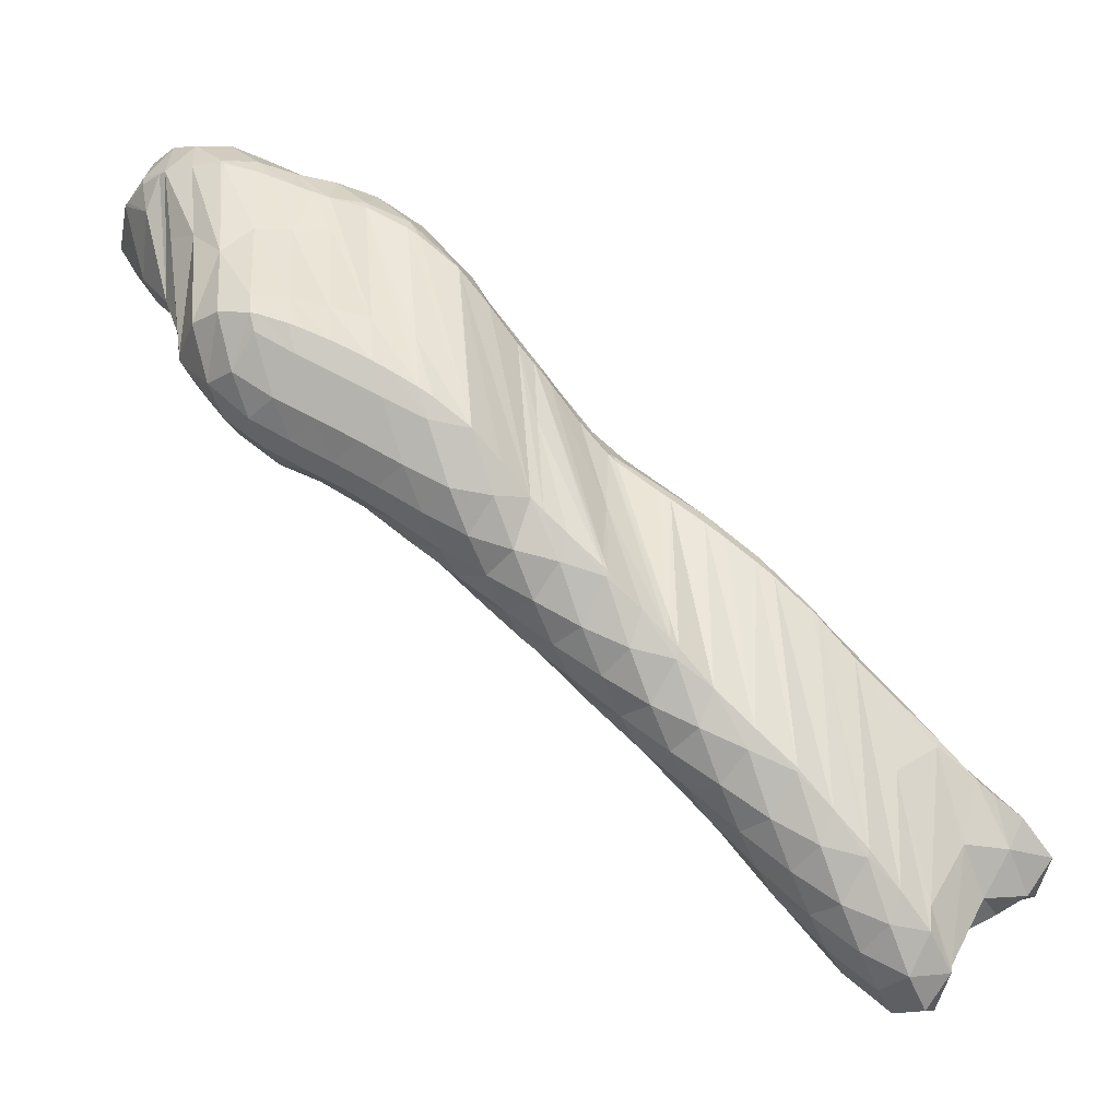
<metadata>
{"format":"obj","ext":"obj","renderer":"f3d","projection":"perspective","resolution":1024,"background":"white","views":[{"elev":-49.7,"azim":123.7,"up":"+Z"}]}
</metadata>
<code>
v 273.6 270.6 77.18
v 274.4 269.8 77.89
v 274.2 270.7 76.52
v 274.4 271.7 76.02
v 273.5 271.6 76.63
v 274.8 272.9 76.51
v 274.5 269.7 78
v 275.7 269.4 78.65
v 275.5 269.9 77.48
v 275.4 270.9 76.41
v 275.7 272 76.2
v 276.2 273 76.96
v 276.7 269.1 79.23
v 277 269 79.39
v 276.9 269.1 79.07
v 276.7 270.1 77.38
v 276.7 271.1 76.7
v 277.1 272.2 76.89
v 277.5 272.9 77.54
v 278.3 268.7 80.06
v 278 269.3 78.73
v 278 270.3 77.58
v 278.1 271.4 77.26
v 278.7 272.6 77.97
v 278.8 272.7 78.14
v 279.3 268.5 80.61
v 279.6 268.4 80.79
v 279.5 268.5 80.42
v 279.2 269.5 78.71
v 279.3 270.5 78.01
v 279.6 271.7 78.13
v 279 272.6 78.27
v 280 272.3 78.82
v 280.9 268.1 81.48
v 280.6 268.7 80.08
v 280.5 269.7 78.97
v 280.8 270.8 78.7
v 281.3 272 79.41
v 281.3 272 79.48
v 281.6 267.8 81.9
v 282.1 267.6 82.27
v 282 267.9 81.49
v 281.8 268.9 80.03
v 281.9 269.9 79.49
v 282.3 271.1 79.85
v 281.4 272 79.53
v 282.6 271.5 80.27
v 283.3 267.1 83
v 283.4 267 83.07
v 283.4 267.1 82.89
v 283.1 268 81.09
v 283.1 269.1 80.28
v 283.4 270.2 80.3
v 283.2 271.3 80.62
v 283.8 271 81.03
v 284.7 266.6 83.77
v 284.4 267.2 82.31
v 284.3 268.3 81.14
v 284.4 269.3 80.78
v 285 270.5 81.44
v 285.1 270.7 81.67
v 285.3 266.4 84.16
v 285.9 266.1 84.53
v 285.7 266.4 83.64
v 285.5 267.4 82.11
v 285.5 268.5 81.46
v 285.9 269.6 81.59
v 285.4 270.6 81.83
v 286.3 270.3 82.34
v 286.9 265.6 85.17
v 287.1 265.5 85.28
v 287 265.6 84.99
v 286.7 266.6 83.12
v 286.7 267.6 82.22
v 286.9 268.7 82.03
v 287.5 269.9 82.82
v 287.5 270 82.95
v 288.3 265.1 85.9
v 287.9 265.8 84.31
v 287.8 266.8 83.09
v 288 267.9 82.64
v 288.4 269 83.09
v 287.7 270 83.03
v 288.7 269.5 83.65
v 288.8 264.9 86.2
v 289.4 264.6 86.56
v 289.2 265 85.55
v 289 266 83.98
v 289 267 83.25
v 289.3 268.1 83.28
v 289.5 269.2 84.06
v 289.9 269.1 84.28
v 290.3 264.1 87.05
v 290.5 264 87.2
v 290.4 264.2 86.69
v 290.1 265.1 84.87
v 290.1 266.2 83.91
v 290.2 267.3 83.54
v 290.7 268.4 84
v 291.1 268.9 84.73
v 291.6 263.4 87.75
v 291.2 264.3 85.81
v 291.1 265.4 84.67
v 291.2 266.4 84.1
v 291.5 267.5 84.09
v 292.2 268.7 85.13
v 292.2 268.7 85.15
v 292.4 262.5 88.35
v 292.5 262.4 88.42
v 292.5 262.5 88.09
v 292.2 263.5 86.45
v 291.6 263.4 87.79
v 292.1 264.5 85.37
v 292.3 265.6 84.76
v 292.5 266.7 84.63
v 293.1 267.9 85.24
v 292.2 268.7 85.16
v 293.3 268.2 85.7
v 293.4 261.7 88.85
v 293.5 261.7 88.87
v 293.4 261.7 88.77
v 293.1 262.7 86.87
v 293.1 263.7 85.91
v 293.2 264.8 85.36
v 293.5 265.9 85.23
v 294 267 85.78
v 293.7 268 85.91
v 294.3 267.5 86.31
v 294.4 261.4 89.09
v 294.1 261.9 87.74
v 294 262.9 86.47
v 294.2 264 85.9
v 294.4 265.1 85.79
v 295 266.2 86.35
v 294.7 267.2 86.54
v 295.3 266.7 86.88
v 295.4 261.2 89.22
v 295.4 261.2 89.22
v 295.4 261.2 89.21
v 295 262.2 87.29
v 295.1 263.2 86.47
v 295.3 264.3 86.31
v 295.9 265.4 86.87
v 295.6 266.3 87.08
v 296.2 265.8 87.38
v 296.3 261.4 89.14
v 296.3 261.5 88.94
v 296.1 262.5 87.47
v 296.3 263.5 87.02
v 296.8 264.6 87.47
v 296.5 265.5 87.53
v 297 264.9 87.81
v 296.5 261.5 89.1
v 297.4 262.8 88.62
v 297.5 263.8 88.23
v 297.1 264.7 87.89
v 273.4 272.9 80.86
v 273.7 272.8 81.09
v 273.6 272.9 80.31
v 273.5 273.9 79.1
v 272.7 273.9 80.11
v 273.8 275 79.04
v 273 275 79.67
v 274.2 276.1 79.57
v 275 272.3 81.88
v 274.2 272.9 78.32
v 274.6 274.1 78.79
v 275.2 275.3 79.58
v 275.5 276 80.17
v 276.1 271.3 82.84
v 276.3 271.2 83
v 275.2 272.2 82
v 274.9 272.9 76.69
v 276.1 274.4 79.55
v 276.2 275.5 80.69
v 276.8 275.3 81.04
v 277 270.4 83.69
v 277.5 269.9 84.18
v 276.4 273.2 77.61
v 278 274.8 81.57
v 278.1 274.9 81.78
v 278.5 268.6 85.32
v 278.6 268.4 85.48
v 278.4 268.5 84.66
v 277.8 269.5 84.53
v 278.6 273.7 80.67
v 278.2 274.8 81.85
v 279.4 274.3 82.6
v 279.5 267.7 86.23
v 279.9 267.4 86.56
v 279.6 267.7 85.38
v 278.8 268.5 81.91
v 280 274.1 83.01
v 280.7 273.8 83.4
v 280.9 266.9 87.28
v 281.2 266.7 87.52
v 281 266.9 86.78
v 280.3 267.7 83.84
v 281.5 273.2 82.99
v 282 273.5 84.15
v 282.5 266.1 88.44
v 282.5 266.1 88.44
v 282.5 266.1 88.43
v 281.8 266.9 85.55
v 281.2 267.8 82.74
v 282.2 273.4 84.29
v 283.2 272.9 85.03
v 283.4 265.2 89.33
v 283.7 264.9 89.57
v 283.6 265.2 88.89
v 283.1 266.1 86.76
v 282.6 267 84.36
v 283.7 272.6 85.4
v 284.5 272 86.02
v 284.5 264.3 90.27
v 284.9 264.1 90.58
v 284.8 264.3 89.74
v 284.4 265.2 87.68
v 284 266.2 85.79
v 285 271.7 86.42
v 285.8 271.1 87.11
v 286.2 263.5 91.41
v 285.7 264.4 88.89
v 285.4 265.4 87.09
v 284.9 266.3 84.89
v 286.1 270.8 87.4
v 285.4 270.6 82.74
v 287 270.1 88.22
v 286.3 263.5 91.44
v 287.5 263.4 92.05
v 287.3 263.6 90.93
v 286.7 264.6 88.5
v 286.3 265.5 86.35
v 287.3 269.9 88.41
v 287.4 269.9 85.96
v 288.3 269.7 88.99
v 288.9 263.4 92.59
v 288.4 263.8 90.77
v 287.7 264.7 88.03
v 289.6 269.5 89.61
v 287.7 270 83.46
v 290.2 263.5 93.08
v 289.5 264 90.51
v 288.6 264.8 87.1
v 290.2 269.4 89.92
v 290 269.3 87.5
v 290.9 269.2 90.25
v 291.5 263.6 93.55
v 290.2 264.1 89.38
v 292.1 269.1 90.8
v 292.3 263.4 93.93
v 292.7 263.3 94.09
v 292.4 263.4 93.09
v 293.3 268.9 91.33
v 293.4 262.6 94.64
v 293.6 262.2 94.89
v 293.1 262.6 93.08
v 291.7 263.4 88.17
v 293.3 268.8 91.36
v 292.3 268.7 85.24
v 294.4 268.3 92.03
v 294.3 260.8 95.61
v 294.4 260.5 95.74
v 294.2 260.8 94.93
v 293.6 261.7 92.17
v 293.9 261.7 95.18
v 294.8 268 92.26
v 294 268 87.85
v 295.5 267.3 92.88
v 295 259 96.31
v 295.1 258.9 96.32
v 295 259 96.21
v 294.7 259.9 94.38
v 294.7 259.9 96
v 294.4 260.9 92.39
v 296.2 266.2 93.61
v 296 266.2 92.17
v 296.5 265.8 93.86
v 294.9 267.1 88.3
v 295.6 267.2 92.98
v 295.9 258.3 96.56
v 295.6 259.1 94.66
v 295.4 260.1 93.17
v 294.9 261 90.94
v 296.9 265.3 94.19
v 296.7 265.4 91.97
v 297.4 264.8 94.51
v 295.7 266.3 88.52
v 296.9 258.5 96.53
v 296.6 259.4 94.54
v 296.3 260.4 92.85
v 297.6 264.5 94.67
v 297.3 264.6 91.9
v 298.2 263.7 95.02
v 296.5 265.5 88.77
v 298.1 259.8 96.21
v 298.2 259.9 96.17
v 298.1 260.7 95.06
v 298.6 261.6 95.73
v 298.7 261.8 95.66
v 297.8 261.7 93.2
v 297.9 262.7 92.43
v 298.5 262.7 95.39
v 297.7 263.7 91
v 298.2 263.6 95.06
v 297.2 264.7 88.65
v 298.6 260.8 95.93
v 273.9 273.1 81.36
v 274.3 274.2 81.53
v 274.3 275.3 80.85
v 275.5 273.4 82.46
v 275.7 274.5 82.16
v 275.7 275.5 81.08
v 276.4 271.4 83.16
v 276.8 272.5 83.45
v 277 273.6 83.23
v 277 274.6 82.28
v 277.8 270.6 84.61
v 278.1 271.7 84.81
v 278.3 272.8 84.45
v 278.3 273.8 83.6
v 278.1 274.8 81.93
v 278.8 268.6 85.67
v 279.2 269.8 86.12
v 279.5 270.9 86.12
v 279.7 272 85.73
v 279.7 273 84.91
v 279.5 274 83.4
v 280.1 267.8 87
v 280.6 269 87.5
v 280.9 270.1 87.38
v 281 271.1 86.97
v 281.1 272.2 86.22
v 281 273.2 84.93
v 281.4 267 87.85
v 281.9 268.1 88.57
v 282.2 269.2 88.54
v 282.4 270.3 88.13
v 282.4 271.4 87.44
v 282.4 272.4 86.36
v 282 273.4 84.48
v 282.5 266.1 88.45
v 283.1 267.3 89.43
v 283.5 268.4 89.55
v 283.6 269.4 89.19
v 283.7 270.5 88.53
v 283.7 271.5 87.52
v 283.4 272.5 85.88
v 283.9 265.3 89.9
v 284.4 266.4 90.48
v 284.7 267.5 90.58
v 284.9 268.6 90.23
v 285 269.6 89.54
v 284.9 270.7 88.53
v 284.7 271.7 86.95
v 285.2 264.4 91.04
v 285.7 265.6 91.72
v 286 266.6 91.7
v 286.2 267.7 91.34
v 286.3 268.8 90.61
v 286.2 269.8 89.43
v 285.9 270.8 87.78
v 287 264.7 92.64
v 287.3 265.8 92.8
v 287.5 266.9 92.48
v 287.6 267.9 91.83
v 287.5 268.9 90.68
v 287.1 269.9 88.6
v 287.9 263.8 92.73
v 288.5 264.9 93.59
v 288.8 266 93.53
v 288.9 267.1 93.05
v 288.9 268.1 92.19
v 288.7 269.1 90.61
v 289.4 264 93.57
v 289.9 265.1 94.25
v 290.2 266.2 94.07
v 290.3 267.2 93.47
v 290.2 268.3 92.39
v 289.8 269.3 90.28
v 290.8 264.2 94.21
v 291.3 265.3 94.75
v 291.5 266.4 94.48
v 291.5 267.4 93.74
v 291.4 268.5 92.36
v 292.1 264.4 94.81
v 292.6 265.5 95.16
v 292.8 266.6 94.78
v 292.8 267.6 93.88
v 292.4 268.7 92.13
v 292.8 263.5 94.33
v 293.5 264.6 95.43
v 293.9 265.7 95.46
v 294 266.8 94.88
v 293.8 267.8 93.71
v 293.3 268.8 91.41
v 294 262.7 95.34
v 294.5 263.8 95.87
v 294.8 264.8 95.97
v 295 265.9 95.52
v 295 267 94.57
v 294.6 268 92.79
v 294.6 260.8 96.09
v 295.2 261.9 96.67
v 295.6 263 96.83
v 295.8 264 96.57
v 296 265.1 95.97
v 295.9 266.1 94.91
v 295.6 267.1 93.26
v 295.1 259 96.4
v 295.8 260.1 97.33
v 296.3 261.1 97.69
v 296.6 262.2 97.63
v 296.8 263.2 97.25
v 296.9 264.2 96.43
v 296.7 265.3 95.04
v 296.7 259.3 97.79
v 297.2 260.3 98.16
v 297.5 261.4 98.09
v 297.7 262.4 97.65
v 297.8 263.4 96.84
v 297.5 264.4 95.32
v 297.7 259.6 97.7
v 298.1 260.6 97.9
v 298.4 261.6 97.56
v 298.4 262.6 96.68
v 298.2 263.6 95.22
v 298.6 260.8 96.28
g foo
f 3 2 1
f 4 3 1
f 5 4 1
f 4 5 6
f 9 8 7
f 2 9 7
f 3 9 2
f 10 9 3
f 10 4 11
f 10 3 4
f 11 4 6
f 12 11 6
f 15 14 13
f 8 15 13
f 9 15 8
f 16 15 9
f 16 10 17
f 16 9 10
f 17 11 18
f 17 10 11
f 18 11 12
f 19 18 12
f 15 21 20
f 14 15 20
f 21 16 22
f 21 15 16
f 22 17 23
f 22 16 17
f 23 18 24
f 23 17 18
f 24 18 19
f 25 24 19
f 28 27 26
f 20 28 26
f 21 28 20
f 29 28 21
f 29 22 30
f 29 21 22
f 30 23 31
f 30 22 23
f 33 24 32
f 31 24 33
f 23 24 31
f 24 25 32
f 28 35 34
f 27 28 34
f 35 29 36
f 35 28 29
f 36 30 37
f 36 29 30
f 37 31 38
f 37 30 31
f 38 31 33
f 39 38 33
f 42 41 40
f 34 42 40
f 35 42 34
f 43 42 35
f 43 36 44
f 43 35 36
f 44 37 45
f 44 36 37
f 47 38 46
f 45 38 47
f 37 38 45
f 38 39 46
f 50 49 48
f 41 50 48
f 42 50 41
f 51 50 42
f 51 43 52
f 51 42 43
f 52 44 53
f 52 43 44
f 55 45 54
f 53 45 55
f 44 45 53
f 45 47 54
f 50 57 56
f 49 50 56
f 57 51 58
f 57 50 51
f 58 52 59
f 58 51 52
f 59 53 60
f 59 52 53
f 60 53 55
f 61 60 55
f 64 63 62
f 56 64 62
f 57 64 56
f 65 64 57
f 65 58 66
f 65 57 58
f 66 59 67
f 66 58 59
f 69 60 68
f 67 60 69
f 59 60 67
f 60 61 68
f 72 71 70
f 63 72 70
f 64 72 63
f 73 72 64
f 73 65 74
f 73 64 65
f 74 66 75
f 74 65 66
f 75 67 76
f 75 66 67
f 76 67 69
f 77 76 69
f 72 79 78
f 71 72 78
f 79 73 80
f 79 72 73
f 80 74 81
f 80 73 74
f 81 75 82
f 81 74 75
f 84 76 83
f 82 76 84
f 75 76 82
f 76 77 83
f 87 86 85
f 78 87 85
f 79 87 78
f 88 87 79
f 88 80 89
f 88 79 80
f 89 81 90
f 89 80 81
f 92 82 91
f 90 82 92
f 81 82 90
f 82 84 91
f 95 94 93
f 86 95 93
f 87 95 86
f 96 95 87
f 96 88 97
f 96 87 88
f 97 89 98
f 97 88 89
f 98 90 99
f 98 89 90
f 99 90 92
f 100 99 92
f 95 102 101
f 94 95 101
f 102 96 103
f 102 95 96
f 103 97 104
f 103 96 97
f 104 98 105
f 104 97 98
f 105 99 106
f 105 98 99
f 106 99 100
f 107 106 100
f 110 109 108
f 111 110 108
f 112 111 108
f 101 111 112
f 102 111 101
f 113 111 102
f 113 103 114
f 113 102 103
f 114 104 115
f 114 103 104
f 115 105 116
f 115 104 105
f 118 106 117
f 116 106 118
f 105 106 116
f 106 107 117
f 121 120 119
f 109 121 119
f 110 121 109
f 122 121 110
f 122 111 123
f 122 110 111
f 123 113 124
f 123 111 113
f 124 114 125
f 124 113 114
f 125 115 126
f 125 114 115
f 128 116 127
f 126 116 128
f 115 116 126
f 116 118 127
f 121 130 129
f 120 121 129
f 130 122 131
f 130 121 122
f 131 123 132
f 131 122 123
f 132 124 133
f 132 123 124
f 133 125 134
f 133 124 125
f 136 126 135
f 134 126 136
f 125 126 134
f 126 128 135
f 139 138 137
f 129 139 137
f 130 139 129
f 140 139 130
f 140 131 141
f 140 130 131
f 141 132 142
f 141 131 132
f 142 133 143
f 142 132 133
f 145 134 144
f 143 134 145
f 133 134 143
f 134 136 144
f 139 147 146
f 138 139 146
f 147 140 148
f 147 139 140
f 148 141 149
f 148 140 141
f 149 142 150
f 149 141 142
f 152 143 151
f 150 143 152
f 142 143 150
f 143 145 151
f 147 153 146
f 147 148 154
f 153 147 154
f 148 149 155
f 154 148 155
f 149 150 156
f 155 149 156
f 150 152 156
f 159 158 157
f 160 159 157
f 161 160 157
f 162 160 161
f 163 162 161
f 162 163 164
f 159 166 165
f 158 159 165
f 166 160 167
f 166 159 160
f 167 162 168
f 167 160 162
f 168 162 164
f 169 168 164
f 2 171 170
f 1 2 170
f 1 172 5
f 1 170 172
f 173 6 166
f 5 166 6
f 165 166 5
f 5 172 165
f 173 167 174
f 173 166 167
f 176 168 175
f 174 168 176
f 167 168 174
f 168 169 175
f 8 178 177
f 7 8 177
f 7 177 2
f 177 171 2
f 12 6 179
f 6 173 179
f 179 174 180
f 179 173 174
f 180 174 176
f 181 180 176
f 184 183 182
f 184 13 14
f 182 13 184
f 185 13 182
f 13 185 8
f 185 178 8
f 19 12 186
f 12 179 186
f 188 180 187
f 186 180 188
f 179 180 186
f 180 181 187
f 191 190 189
f 183 191 189
f 184 191 183
f 192 191 184
f 14 20 184
f 20 192 184
f 194 186 193
f 194 19 186
f 194 25 19
f 186 188 193
f 197 196 195
f 190 197 195
f 191 197 190
f 198 197 191
f 198 26 27
f 198 192 26
f 198 191 192
f 20 26 192
f 33 32 199
f 32 200 199
f 25 200 32
f 194 200 25
f 203 202 201
f 196 203 201
f 197 203 196
f 204 203 197
f 204 198 205
f 204 197 198
f 27 34 198
f 34 205 198
f 207 199 206
f 207 33 199
f 207 39 33
f 199 200 206
f 210 209 208
f 202 210 208
f 203 210 202
f 211 210 203
f 211 204 212
f 211 203 204
f 212 40 41
f 212 205 40
f 212 204 205
f 34 40 205
f 46 213 47
f 213 214 47
f 39 207 213
f 46 39 213
f 217 216 215
f 209 217 215
f 210 217 209
f 218 217 210
f 218 211 219
f 218 210 211
f 219 48 49
f 219 212 48
f 219 211 212
f 41 48 212
f 54 220 55
f 220 221 55
f 47 214 220
f 54 47 220
f 217 223 222
f 216 217 222
f 223 218 224
f 223 217 218
f 224 219 225
f 224 218 219
f 49 56 219
f 56 225 219
f 228 227 226
f 227 221 226
f 61 221 227
f 55 221 61
f 231 230 229
f 222 231 229
f 223 231 222
f 232 231 223
f 232 224 233
f 232 223 224
f 233 62 63
f 233 225 62
f 233 224 225
f 56 62 225
f 236 235 234
f 235 69 68
f 234 235 68
f 227 234 68
f 228 234 227
f 68 61 227
f 231 238 237
f 230 231 237
f 238 232 239
f 238 231 232
f 239 70 71
f 239 233 70
f 239 232 233
f 63 70 233
f 241 235 240
f 235 236 240
f 77 69 235
f 241 77 235
f 238 243 242
f 237 238 242
f 243 239 244
f 243 238 239
f 71 78 239
f 78 244 239
f 247 246 245
f 246 84 83
f 245 246 83
f 241 245 83
f 240 245 241
f 83 77 241
f 243 249 248
f 242 243 248
f 249 85 86
f 249 244 85
f 249 243 244
f 78 85 244
f 247 91 246
f 247 92 91
f 247 250 92
f 91 84 246
f 253 252 251
f 93 94 253
f 249 93 253
f 251 249 253
f 248 249 251
f 86 93 249
f 92 254 100
f 92 250 254
f 257 256 255
f 252 257 255
f 253 257 252
f 258 257 253
f 94 101 253
f 101 258 253
f 261 260 259
f 260 254 259
f 107 254 260
f 100 254 107
f 264 263 262
f 265 264 262
f 266 265 262
f 108 109 265
f 257 108 265
f 266 257 265
f 256 257 266
f 112 108 258
f 108 257 258
f 101 112 258
f 269 268 267
f 268 118 117
f 267 268 117
f 260 267 117
f 261 267 260
f 117 107 260
f 272 271 270
f 273 272 270
f 274 273 270
f 263 273 274
f 264 273 263
f 275 273 264
f 275 119 120
f 275 265 119
f 275 264 265
f 109 119 265
f 278 277 276
f 277 279 276
f 279 280 276
f 279 128 127
f 280 279 127
f 268 280 127
f 269 280 268
f 127 118 268
f 272 282 281
f 271 272 281
f 282 273 283
f 282 272 273
f 283 275 284
f 283 273 275
f 120 129 275
f 129 284 275
f 287 286 285
f 286 278 285
f 286 277 278
f 286 288 277
f 135 288 136
f 279 288 135
f 277 288 279
f 135 128 279
f 282 290 289
f 281 282 289
f 290 283 291
f 290 282 283
f 291 137 138
f 291 284 137
f 291 283 284
f 129 137 284
f 294 293 292
f 293 287 292
f 293 286 287
f 293 295 286
f 144 295 145
f 288 295 144
f 286 295 288
f 144 136 288
f 290 296 289
f 296 298 297
f 290 298 296
f 291 298 290
f 299 298 291
f 300 299 291
f 301 300 138
f 146 301 138
f 138 300 291
f 301 302 300
f 302 303 300
f 302 304 303
f 304 305 303
f 304 294 305
f 304 293 294
f 304 306 293
f 151 306 152
f 295 306 151
f 293 306 295
f 151 145 295
f 298 307 297
f 301 146 153
f 307 298 299
f 153 154 302
f 301 153 302
f 154 155 304
f 302 154 304
f 155 156 306
f 304 155 306
f 156 152 306
f 157 158 308
f 161 157 308
f 309 161 308
f 163 161 309
f 310 163 309
f 164 163 310
f 158 165 311
f 308 158 311
f 309 311 312
f 309 308 311
f 310 312 313
f 310 309 312
f 169 164 310
f 313 169 310
f 170 171 314
f 172 170 314
f 315 172 314
f 172 311 165
f 315 311 172
f 316 311 315
f 312 316 317
f 312 311 316
f 175 317 176
f 313 317 175
f 312 317 313
f 175 169 313
f 177 178 318
f 177 314 171
f 318 314 177
f 319 314 318
f 315 319 320
f 315 314 319
f 316 320 321
f 316 315 320
f 317 321 322
f 317 316 321
f 181 176 317
f 322 181 317
f 182 183 323
f 185 182 323
f 324 185 323
f 185 318 178
f 324 318 185
f 325 318 324
f 319 325 326
f 319 318 325
f 320 326 327
f 320 319 326
f 321 327 328
f 321 320 327
f 187 328 188
f 322 328 187
f 321 328 322
f 187 181 322
f 189 190 329
f 189 323 183
f 329 323 189
f 330 323 329
f 324 330 331
f 324 323 330
f 325 331 332
f 325 324 331
f 326 332 333
f 326 325 332
f 327 333 334
f 327 326 333
f 193 334 194
f 328 334 193
f 327 334 328
f 193 188 328
f 195 196 335
f 195 329 190
f 335 329 195
f 336 329 335
f 330 336 337
f 330 329 336
f 331 337 338
f 331 330 337
f 332 338 339
f 332 331 338
f 333 339 340
f 333 332 339
f 334 340 341
f 334 333 340
f 200 194 334
f 341 200 334
f 201 202 342
f 201 335 196
f 342 335 201
f 343 335 342
f 336 343 344
f 336 335 343
f 337 344 345
f 337 336 344
f 338 345 346
f 338 337 345
f 339 346 347
f 339 338 346
f 340 347 348
f 340 339 347
f 206 348 207
f 341 348 206
f 340 348 341
f 206 200 341
f 208 209 349
f 208 342 202
f 349 342 208
f 350 342 349
f 343 350 351
f 343 342 350
f 344 351 352
f 344 343 351
f 345 352 353
f 345 344 352
f 346 353 354
f 346 345 353
f 347 354 355
f 347 346 354
f 213 355 214
f 348 355 213
f 347 355 348
f 213 207 348
f 215 216 356
f 215 349 209
f 356 349 215
f 357 349 356
f 350 357 358
f 350 349 357
f 351 358 359
f 351 350 358
f 352 359 360
f 352 351 359
f 353 360 361
f 353 352 360
f 354 361 362
f 354 353 361
f 220 362 221
f 355 362 220
f 354 362 355
f 220 214 355
f 216 222 363
f 356 216 363
f 357 363 364
f 357 356 363
f 358 364 365
f 358 357 364
f 359 365 366
f 359 358 365
f 360 366 367
f 360 359 366
f 361 367 368
f 361 360 367
f 226 368 228
f 362 368 226
f 361 368 362
f 226 221 362
f 229 230 369
f 229 363 222
f 369 363 229
f 370 363 369
f 364 370 371
f 364 363 370
f 365 371 372
f 365 364 371
f 366 372 373
f 366 365 372
f 367 373 374
f 367 366 373
f 234 374 236
f 368 374 234
f 367 374 368
f 234 228 368
f 230 237 375
f 369 230 375
f 370 375 376
f 370 369 375
f 371 376 377
f 371 370 376
f 372 377 378
f 372 371 377
f 373 378 379
f 373 372 378
f 374 379 380
f 374 373 379
f 240 236 374
f 380 240 374
f 237 242 381
f 375 237 381
f 376 381 382
f 376 375 381
f 377 382 383
f 377 376 382
f 378 383 384
f 378 377 383
f 379 384 385
f 379 378 384
f 245 385 247
f 380 385 245
f 379 385 380
f 245 240 380
f 242 248 386
f 381 242 386
f 382 386 387
f 382 381 386
f 383 387 388
f 383 382 387
f 384 388 389
f 384 383 388
f 385 389 390
f 385 384 389
f 250 247 385
f 390 250 385
f 251 252 391
f 251 386 248
f 391 386 251
f 392 386 391
f 387 392 393
f 387 386 392
f 388 393 394
f 388 387 393
f 389 394 395
f 389 388 394
f 390 395 396
f 390 389 395
f 254 250 390
f 396 254 390
f 255 256 397
f 255 391 252
f 397 391 255
f 398 391 397
f 392 398 399
f 392 391 398
f 393 399 400
f 393 392 399
f 394 400 401
f 394 393 400
f 395 401 402
f 395 394 401
f 259 402 261
f 396 402 259
f 395 402 396
f 259 254 396
f 262 263 403
f 266 262 403
f 404 266 403
f 266 397 256
f 404 397 266
f 405 397 404
f 398 405 406
f 398 397 405
f 399 406 407
f 399 398 406
f 400 407 408
f 400 399 407
f 401 408 409
f 401 400 408
f 267 409 269
f 402 409 267
f 401 409 402
f 267 261 402
f 270 271 410
f 274 270 410
f 411 274 410
f 274 403 263
f 411 403 274
f 412 403 411
f 404 412 413
f 404 403 412
f 405 413 414
f 405 404 413
f 406 414 415
f 406 405 414
f 407 415 416
f 407 406 415
f 276 416 278
f 408 416 276
f 407 416 408
f 276 280 409
f 408 276 409
f 280 269 409
f 271 281 417
f 410 271 417
f 411 417 418
f 411 410 417
f 412 418 419
f 412 411 418
f 413 419 420
f 413 412 419
f 414 420 421
f 414 413 420
f 415 421 422
f 415 414 421
f 285 422 287
f 416 422 285
f 415 422 416
f 285 278 416
f 281 289 423
f 417 281 423
f 418 423 424
f 418 417 423
f 419 424 425
f 419 418 424
f 420 425 426
f 420 419 425
f 421 426 427
f 421 420 426
f 292 427 294
f 422 427 292
f 421 427 422
f 292 287 422
f 289 296 423
f 297 423 296
f 428 423 297
f 424 423 428
f 300 428 299
f 425 428 300
f 424 428 425
f 300 303 426
f 425 300 426
f 303 305 427
f 426 303 427
f 305 294 427
f 297 307 428
f 307 299 428
g

</code>
